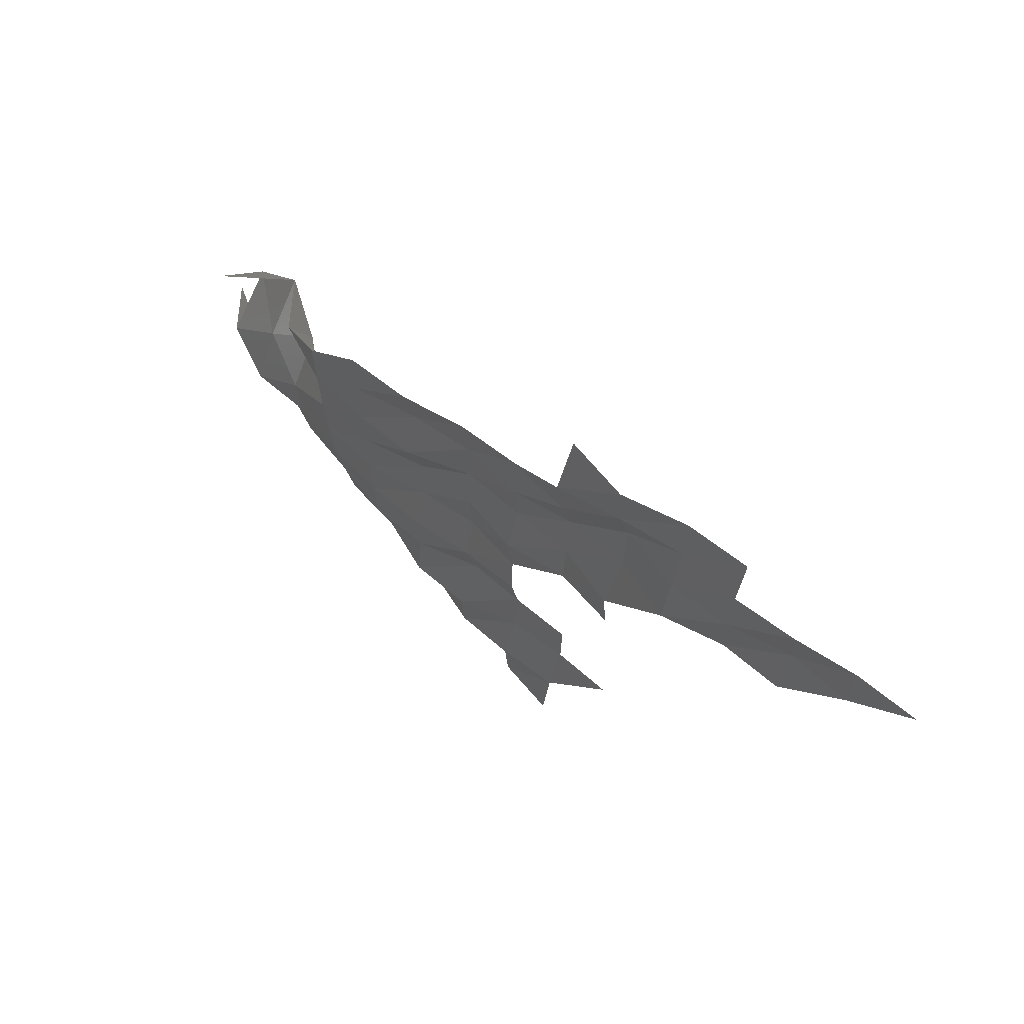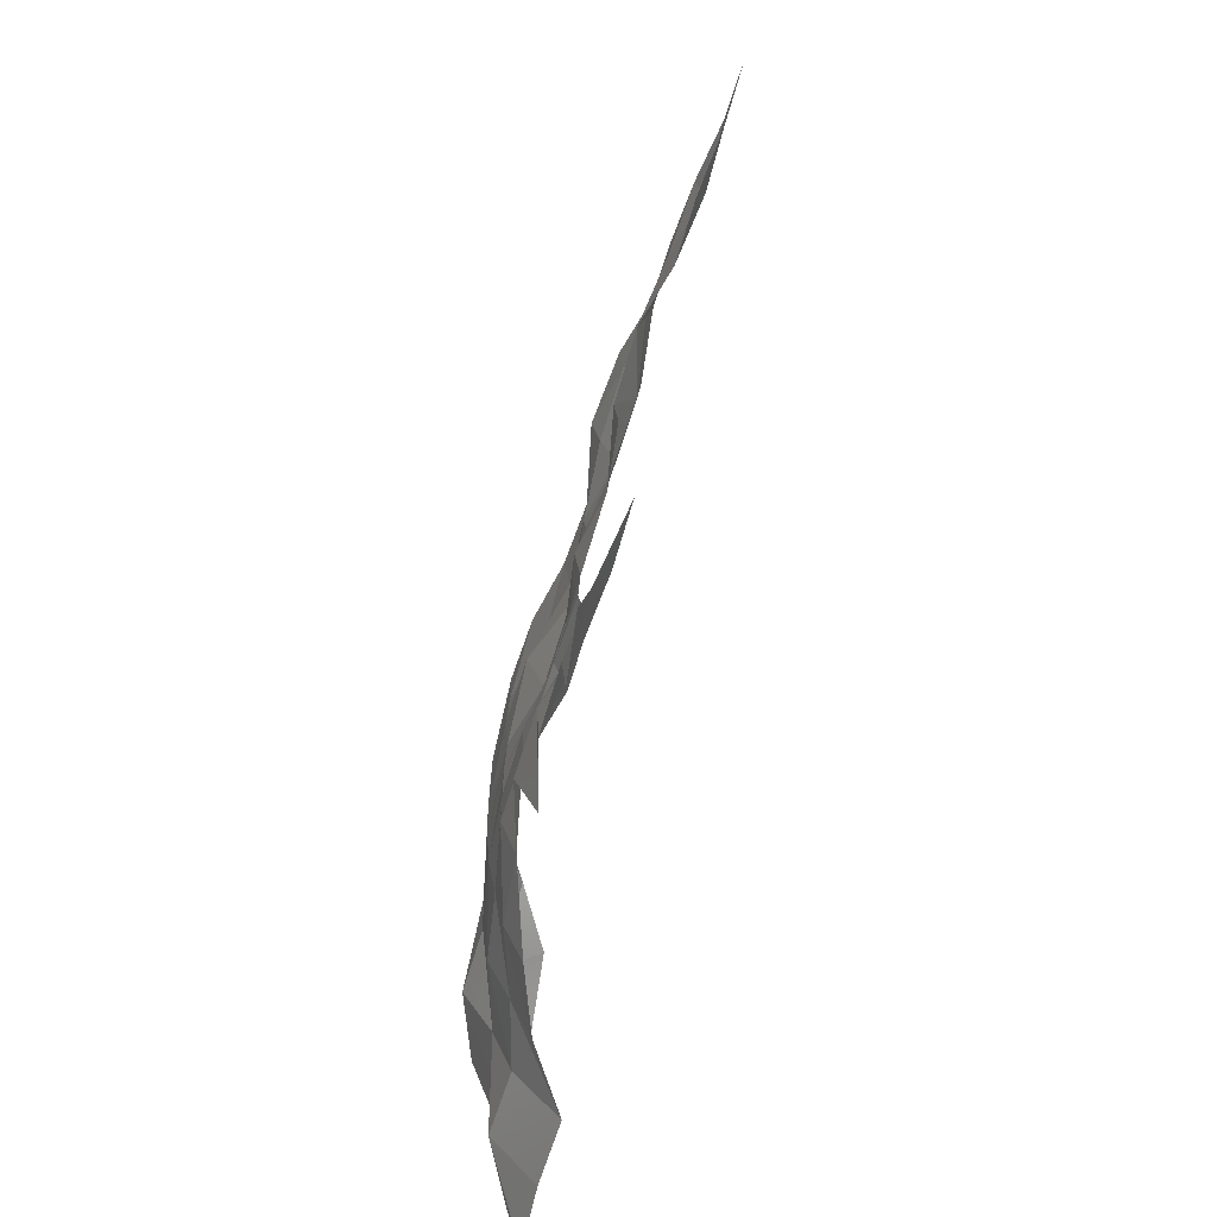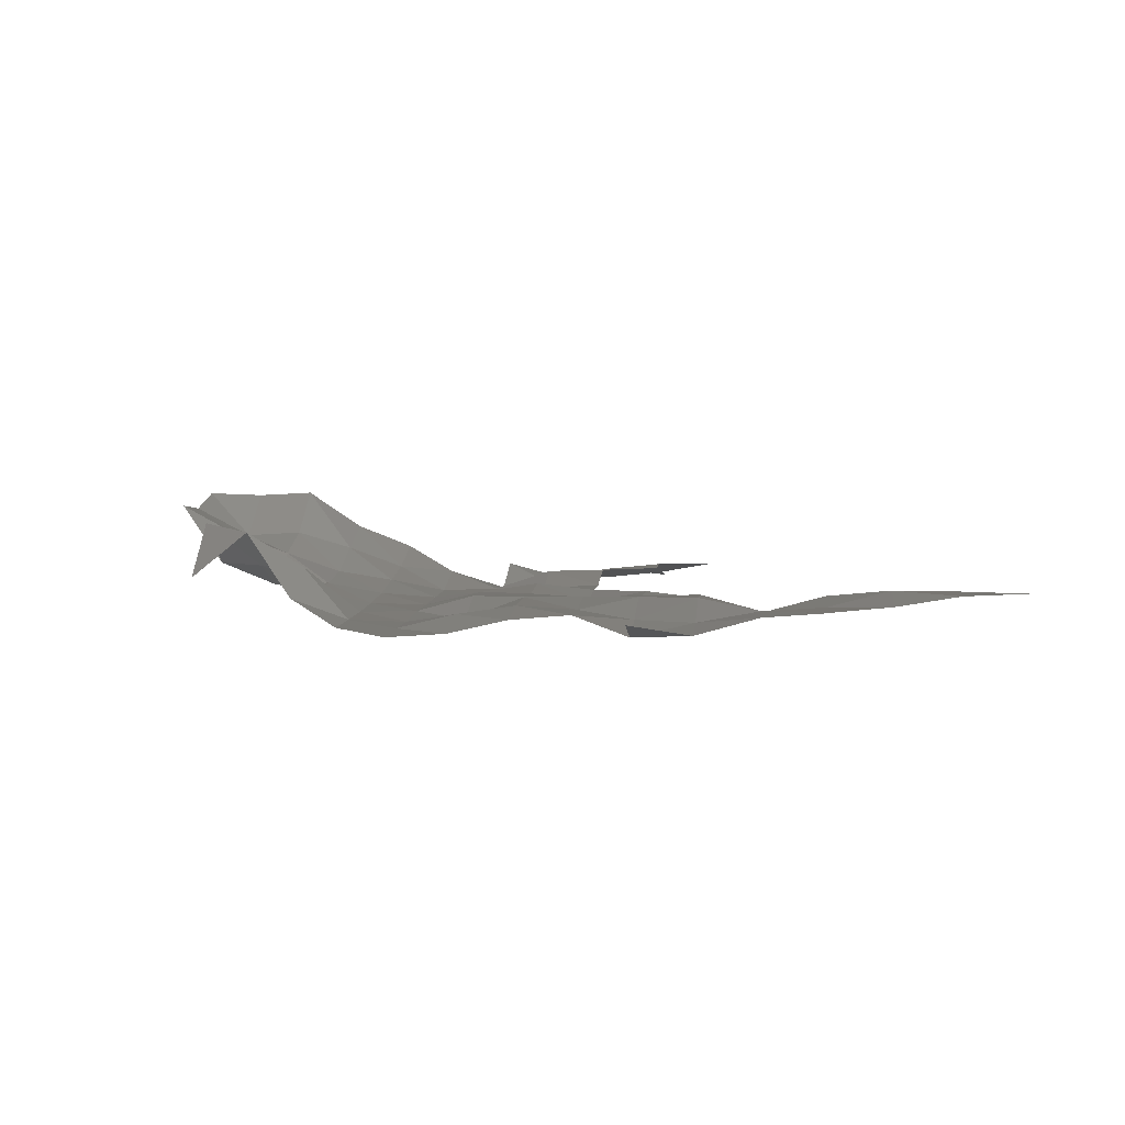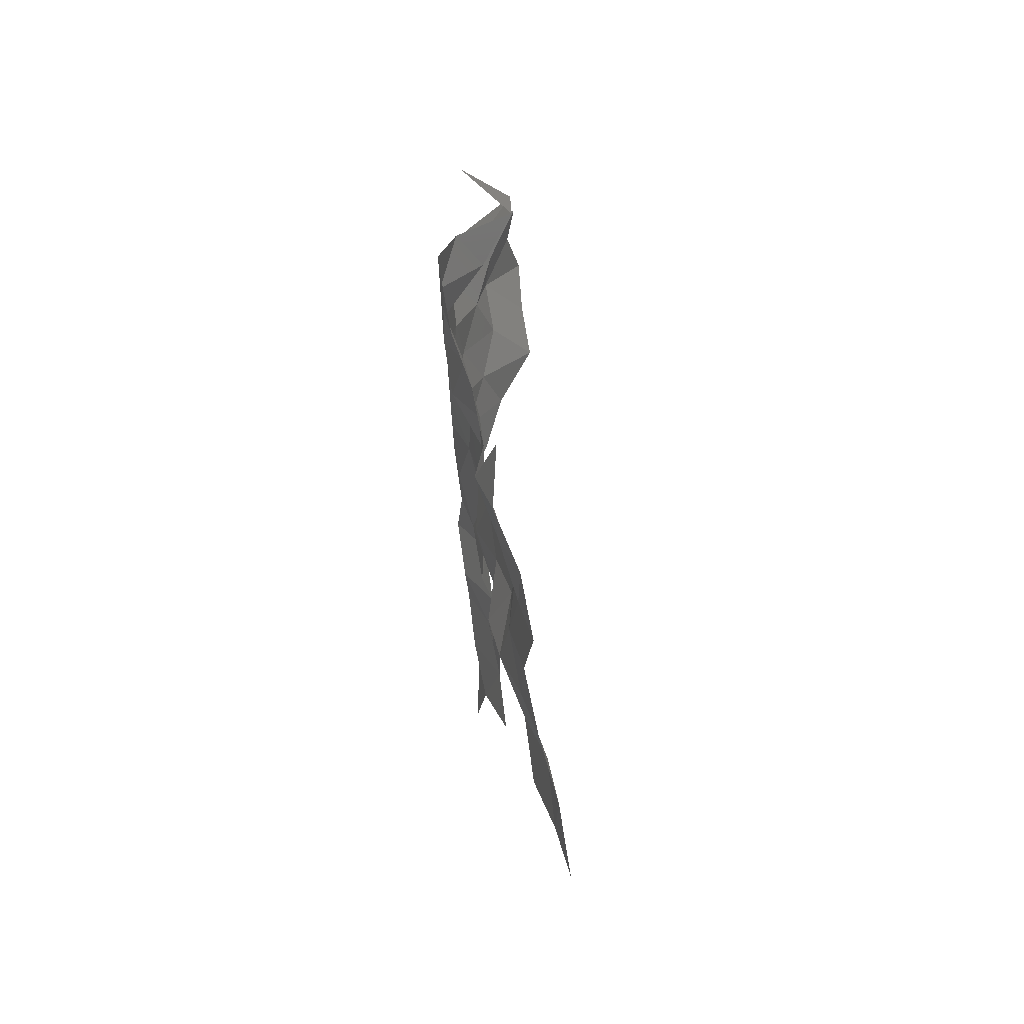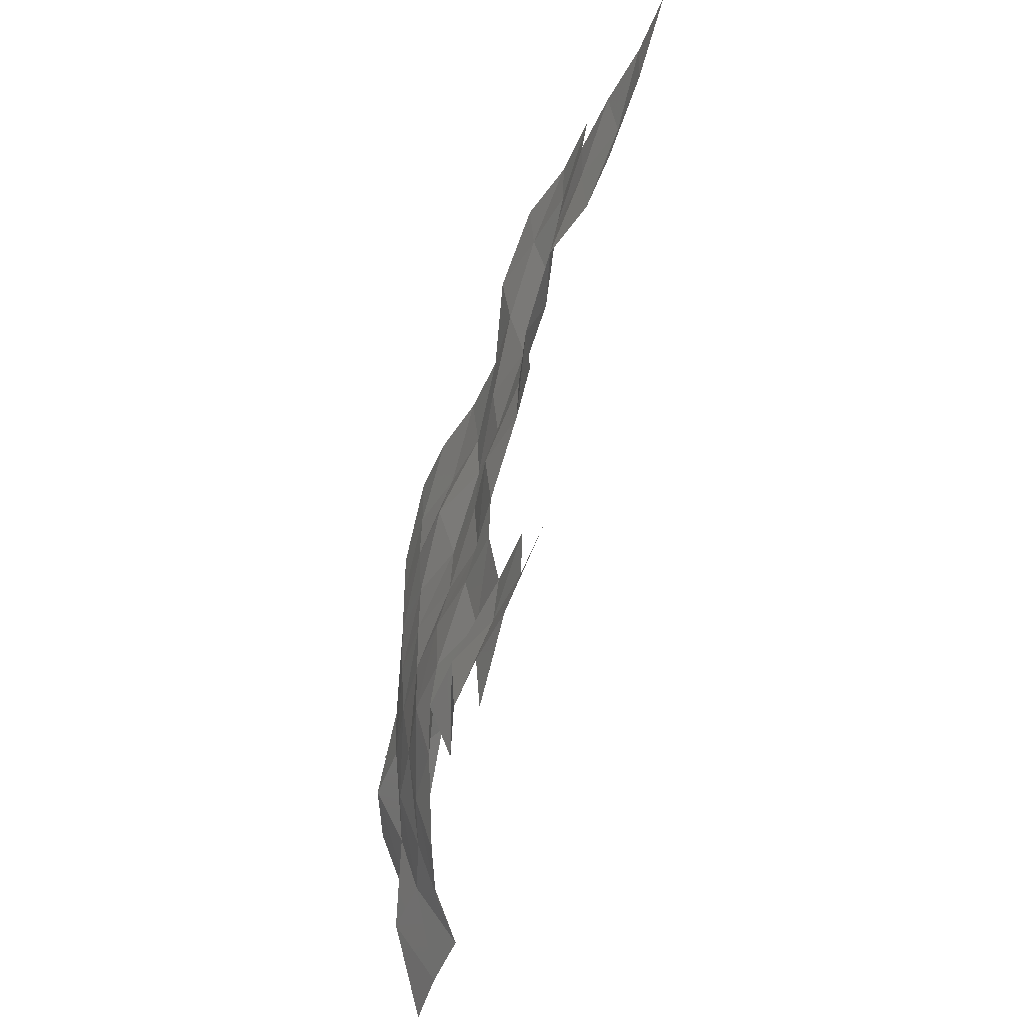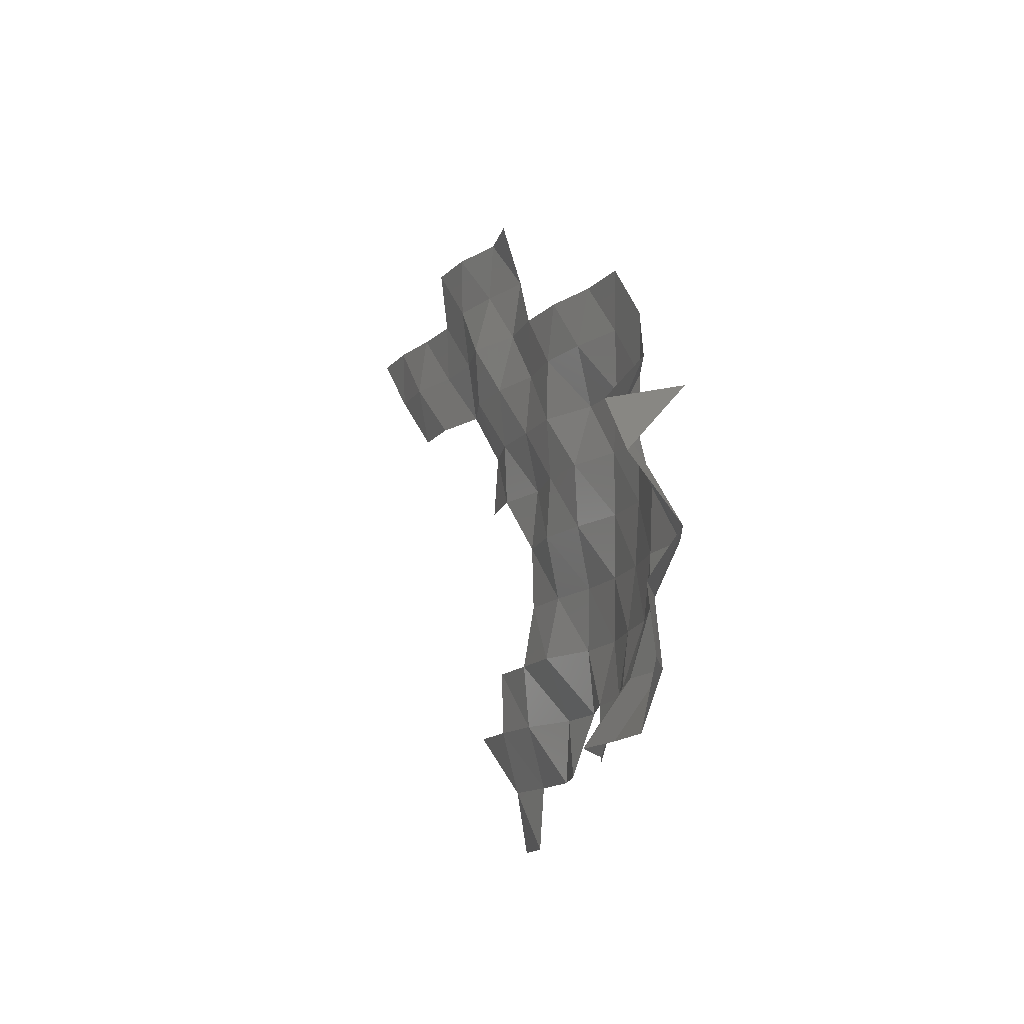
<metadata>
{"format":"stl","ext":"stl","renderer":"f3d","projection":"perspective","resolution":1024,"background":"white","views":[{"elev":67.1,"azim":-137.6,"up":"+Y"},{"elev":-73.3,"azim":-105.3,"up":"+Y"},{"elev":5.8,"azim":-174.1,"up":"+Z"},{"elev":64.8,"azim":-95.5,"up":"+Y"},{"elev":-52.5,"azim":-108.7,"up":"+Y"},{"elev":-12.2,"azim":70.8,"up":"+Y"}]}
</metadata>
<code>
# stl→obj: 97 verts, 145 faces
v 5.105e+05 5.44e+06 4418
v 5.115e+05 5.438e+06 4378
v 5.105e+05 5.438e+06 4254
v 5.115e+05 5.44e+06 4310
v 5.095e+05 5.44e+06 4694
v 5.105e+05 5.44e+06 4674
v 5.115e+05 5.44e+06 4570
v 5.125e+05 5.44e+06 4288
v 5.125e+05 5.44e+06 4234
v 5.135e+05 5.44e+06 4553
v 5.135e+05 5.44e+06 4192
v 5.145e+05 5.44e+06 4491
v 5.155e+05 5.44e+06 4575
v 5.155e+05 5.44e+06 4879
v 5.165e+05 5.44e+06 5263
v 5.165e+05 5.44e+06 4930
v 5.175e+05 5.44e+06 5921
v 5.175e+05 5.44e+06 5215
v 5.185e+05 5.44e+06 5864
v 5.185e+05 5.44e+06 5154
v 5.195e+05 5.44e+06 5896
v 5.195e+05 5.44e+06 5668
v 5.105e+05 5.442e+06 4698
v 5.115e+05 5.442e+06 4654
v 5.125e+05 5.442e+06 4623
v 5.135e+05 5.442e+06 4283
v 5.145e+05 5.442e+06 4238
v 5.155e+05 5.442e+06 4423
v 5.165e+05 5.442e+06 4575
v 5.175e+05 5.442e+06 4909
v 5.185e+05 5.442e+06 5260
v 5.195e+05 5.442e+06 5794
v 5.115e+05 5.442e+06 4482
v 5.125e+05 5.442e+06 4415
v 5.135e+05 5.442e+06 4258
v 5.145e+05 5.442e+06 4221
v 5.155e+05 5.442e+06 4288
v 5.165e+05 5.442e+06 4465
v 5.175e+05 5.442e+06 4429
v 5.185e+05 5.442e+06 4821
v 5.115e+05 5.444e+06 4507
v 5.125e+05 5.444e+06 4611
v 5.135e+05 5.444e+06 4449
v 5.145e+05 5.444e+06 4208
v 5.155e+05 5.444e+06 4223
v 5.165e+05 5.444e+06 4426
v 5.175e+05 5.444e+06 4879
v 5.185e+05 5.444e+06 5632
v 5.105e+05 5.444e+06 4611
v 5.115e+05 5.444e+06 4405
v 5.125e+05 5.444e+06 4545
v 5.135e+05 5.444e+06 4496
v 5.145e+05 5.444e+06 4215
v 5.155e+05 5.444e+06 4191
v 5.165e+05 5.444e+06 4972
v 5.175e+05 5.444e+06 5560
v 5.185e+05 5.444e+06 4753
v 5.095e+05 5.446e+06 4433
v 5.095e+05 5.444e+06 4500
v 5.105e+05 5.446e+06 4651
v 5.115e+05 5.446e+06 4614
v 5.125e+05 5.446e+06 4603
v 5.135e+05 5.446e+06 4211
v 5.145e+05 5.446e+06 4158
v 5.155e+05 5.446e+06 4179
v 5.165e+05 5.446e+06 4529
v 5.085e+05 5.446e+06 4518
v 5.095e+05 5.446e+06 4795
v 5.105e+05 5.446e+06 4748
v 5.115e+05 5.446e+06 4524
v 5.125e+05 5.446e+06 4583
v 5.135e+05 5.446e+06 4427
v 5.145e+05 5.446e+06 4177
v 5.155e+05 5.446e+06 4170
v 5.055e+05 5.448e+06 5011
v 5.065e+05 5.448e+06 5012
v 5.065e+05 5.446e+06 4829
v 5.075e+05 5.446e+06 4796
v 5.075e+05 5.448e+06 4737
v 5.085e+05 5.448e+06 4661
v 5.095e+05 5.448e+06 4864
v 5.105e+05 5.448e+06 4500
v 5.115e+05 5.448e+06 4562
v 5.125e+05 5.448e+06 4473
v 5.135e+05 5.448e+06 4237
v 5.145e+05 5.448e+06 4165
v 5.045e+05 5.448e+06 5102
v 5.055e+05 5.448e+06 5050
v 5.065e+05 5.448e+06 4877
v 5.075e+05 5.448e+06 4773
v 5.085e+05 5.448e+06 4790
v 5.095e+05 5.448e+06 4599
v 5.105e+05 5.448e+06 4356
v 5.075e+05 5.45e+06 4897
v 5.085e+05 5.45e+06 4816
v 5.095e+05 5.45e+06 4533
v 5.105e+05 5.45e+06 4677
f 1 2 3
f 1 4 2
f 5 6 1
f 6 4 1
f 6 7 4
f 7 8 4
f 7 9 8
f 9 10 8
f 9 11 10
f 12 13 14
f 13 15 14
f 13 16 15
f 16 17 15
f 16 18 17
f 18 19 17
f 18 20 19
f 20 21 19
f 20 22 21
f 23 7 6
f 23 24 7
f 24 9 7
f 24 25 9
f 25 11 9
f 25 26 11
f 26 12 11
f 26 27 12
f 27 13 12
f 27 28 13
f 28 16 13
f 28 29 16
f 29 18 16
f 29 30 18
f 30 20 18
f 30 31 20
f 31 22 20
f 31 32 22
f 33 25 24
f 33 34 25
f 34 26 25
f 34 35 26
f 35 27 26
f 35 36 27
f 36 28 27
f 36 37 28
f 37 29 28
f 37 38 29
f 38 30 29
f 38 39 30
f 39 31 30
f 39 40 31
f 40 32 31
f 41 34 33
f 41 42 34
f 42 35 34
f 42 43 35
f 43 36 35
f 43 44 36
f 44 37 36
f 44 45 37
f 45 38 37
f 45 46 38
f 46 39 38
f 46 47 39
f 47 40 39
f 47 48 40
f 49 50 41
f 50 42 41
f 50 51 42
f 51 43 42
f 51 52 43
f 52 44 43
f 52 53 44
f 53 45 44
f 53 54 45
f 54 46 45
f 54 55 46
f 55 47 46
f 55 56 47
f 56 48 47
f 56 57 48
f 58 49 59
f 58 60 49
f 60 50 49
f 60 61 50
f 61 51 50
f 61 62 51
f 62 52 51
f 62 63 52
f 63 53 52
f 63 64 53
f 64 54 53
f 64 65 54
f 65 55 54
f 65 66 55
f 66 56 55
f 67 68 58
f 68 60 58
f 68 69 60
f 69 61 60
f 69 70 61
f 70 62 61
f 70 71 62
f 71 63 62
f 71 72 63
f 72 64 63
f 72 73 64
f 73 65 64
f 73 74 65
f 74 66 65
f 75 76 77
f 76 78 77
f 76 79 78
f 79 67 78
f 79 80 67
f 80 68 67
f 80 81 68
f 81 69 68
f 81 82 69
f 82 70 69
f 82 83 70
f 83 71 70
f 83 84 71
f 84 72 71
f 84 85 72
f 85 73 72
f 85 86 73
f 86 74 73
f 87 88 75
f 88 76 75
f 88 89 76
f 89 79 76
f 89 90 79
f 90 80 79
f 90 91 80
f 91 81 80
f 91 92 81
f 92 82 81
f 92 93 82
f 93 83 82
f 94 91 90
f 94 95 91
f 95 92 91
f 95 96 92
f 96 93 92
f 96 97 93

</code>
